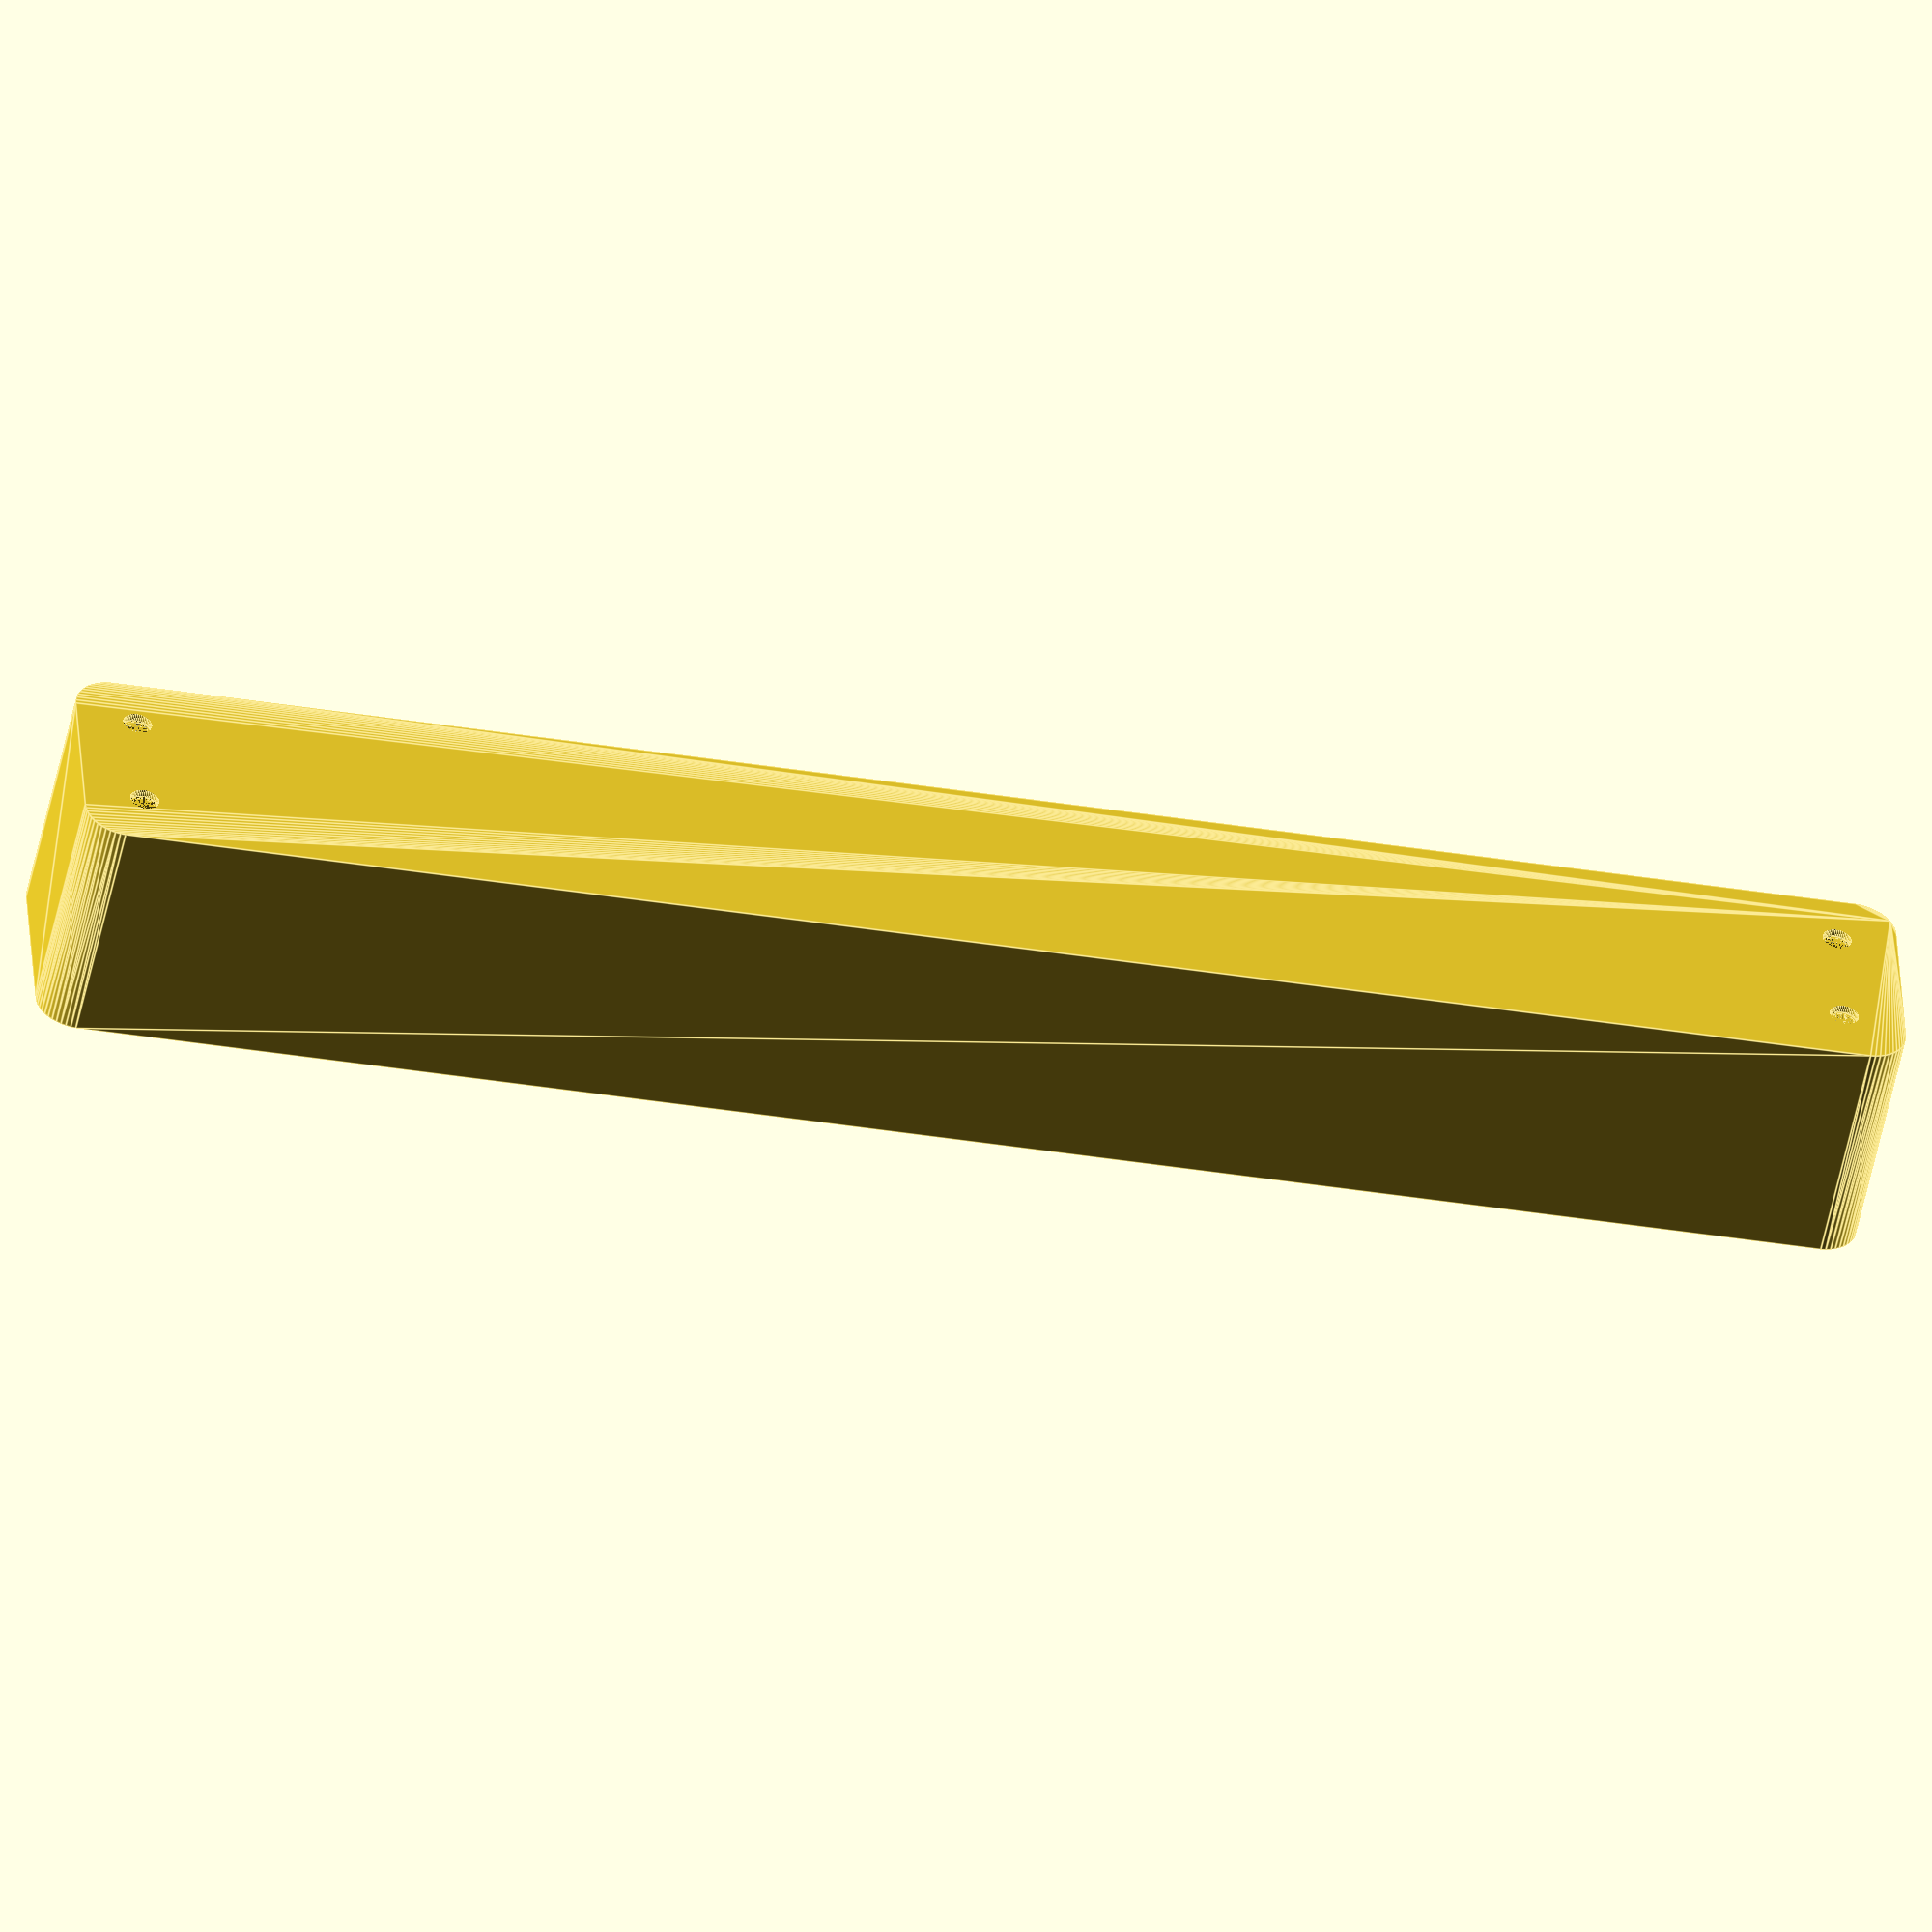
<openscad>
$fn = 50;


difference() {
	union() {
		hull() {
			translate(v = [-107.5000000000, 10.0000000000, 0]) {
				cylinder(h = 30, r = 5);
			}
			translate(v = [107.5000000000, 10.0000000000, 0]) {
				cylinder(h = 30, r = 5);
			}
			translate(v = [-107.5000000000, -10.0000000000, 0]) {
				cylinder(h = 30, r = 5);
			}
			translate(v = [107.5000000000, -10.0000000000, 0]) {
				cylinder(h = 30, r = 5);
			}
		}
	}
	union() {
		translate(v = [-105.0000000000, -7.5000000000, 1]) {
			rotate(a = [0, 0, 0]) {
				difference() {
					union() {
						cylinder(h = 3, r = 2.9000000000);
						translate(v = [0, 0, -10.0000000000]) {
							cylinder(h = 10, r = 1.5000000000);
						}
						translate(v = [0, 0, -10.0000000000]) {
							cylinder(h = 10, r = 1.8000000000);
						}
						translate(v = [0, 0, -10.0000000000]) {
							cylinder(h = 10, r = 1.5000000000);
						}
					}
					union();
				}
			}
		}
		translate(v = [105.0000000000, -7.5000000000, 1]) {
			rotate(a = [0, 0, 0]) {
				difference() {
					union() {
						cylinder(h = 3, r = 2.9000000000);
						translate(v = [0, 0, -10.0000000000]) {
							cylinder(h = 10, r = 1.5000000000);
						}
						translate(v = [0, 0, -10.0000000000]) {
							cylinder(h = 10, r = 1.8000000000);
						}
						translate(v = [0, 0, -10.0000000000]) {
							cylinder(h = 10, r = 1.5000000000);
						}
					}
					union();
				}
			}
		}
		translate(v = [-105.0000000000, 7.5000000000, 1]) {
			rotate(a = [0, 0, 0]) {
				difference() {
					union() {
						cylinder(h = 3, r = 2.9000000000);
						translate(v = [0, 0, -10.0000000000]) {
							cylinder(h = 10, r = 1.5000000000);
						}
						translate(v = [0, 0, -10.0000000000]) {
							cylinder(h = 10, r = 1.8000000000);
						}
						translate(v = [0, 0, -10.0000000000]) {
							cylinder(h = 10, r = 1.5000000000);
						}
					}
					union();
				}
			}
		}
		translate(v = [105.0000000000, 7.5000000000, 1]) {
			rotate(a = [0, 0, 0]) {
				difference() {
					union() {
						cylinder(h = 3, r = 2.9000000000);
						translate(v = [0, 0, -10.0000000000]) {
							cylinder(h = 10, r = 1.5000000000);
						}
						translate(v = [0, 0, -10.0000000000]) {
							cylinder(h = 10, r = 1.8000000000);
						}
						translate(v = [0, 0, -10.0000000000]) {
							cylinder(h = 10, r = 1.5000000000);
						}
					}
					union();
				}
			}
		}
		translate(v = [0, 0, 1]) {
			hull() {
				union() {
					translate(v = [-107.2500000000, 9.7500000000, 4.7500000000]) {
						cylinder(h = 40.5000000000, r = 4.7500000000);
					}
					translate(v = [-107.2500000000, 9.7500000000, 4.7500000000]) {
						sphere(r = 4.7500000000);
					}
					translate(v = [-107.2500000000, 9.7500000000, 45.2500000000]) {
						sphere(r = 4.7500000000);
					}
				}
				union() {
					translate(v = [107.2500000000, 9.7500000000, 4.7500000000]) {
						cylinder(h = 40.5000000000, r = 4.7500000000);
					}
					translate(v = [107.2500000000, 9.7500000000, 4.7500000000]) {
						sphere(r = 4.7500000000);
					}
					translate(v = [107.2500000000, 9.7500000000, 45.2500000000]) {
						sphere(r = 4.7500000000);
					}
				}
				union() {
					translate(v = [-107.2500000000, -9.7500000000, 4.7500000000]) {
						cylinder(h = 40.5000000000, r = 4.7500000000);
					}
					translate(v = [-107.2500000000, -9.7500000000, 4.7500000000]) {
						sphere(r = 4.7500000000);
					}
					translate(v = [-107.2500000000, -9.7500000000, 45.2500000000]) {
						sphere(r = 4.7500000000);
					}
				}
				union() {
					translate(v = [107.2500000000, -9.7500000000, 4.7500000000]) {
						cylinder(h = 40.5000000000, r = 4.7500000000);
					}
					translate(v = [107.2500000000, -9.7500000000, 4.7500000000]) {
						sphere(r = 4.7500000000);
					}
					translate(v = [107.2500000000, -9.7500000000, 45.2500000000]) {
						sphere(r = 4.7500000000);
					}
				}
			}
		}
	}
}
</openscad>
<views>
elev=52.8 azim=183.4 roll=168.4 proj=o view=edges
</views>
